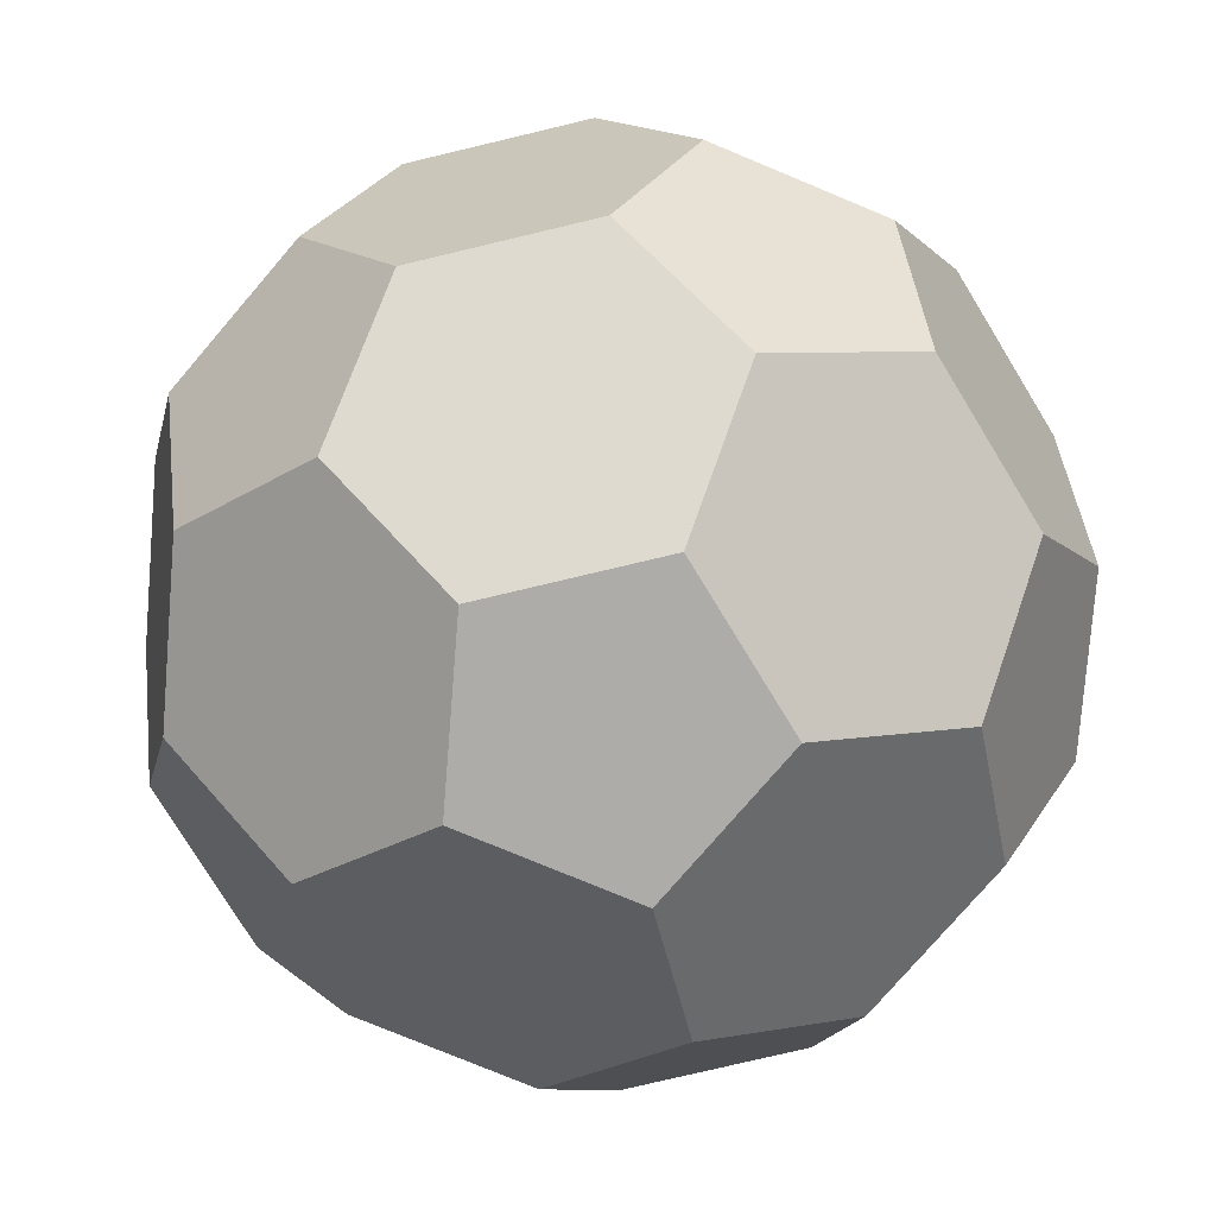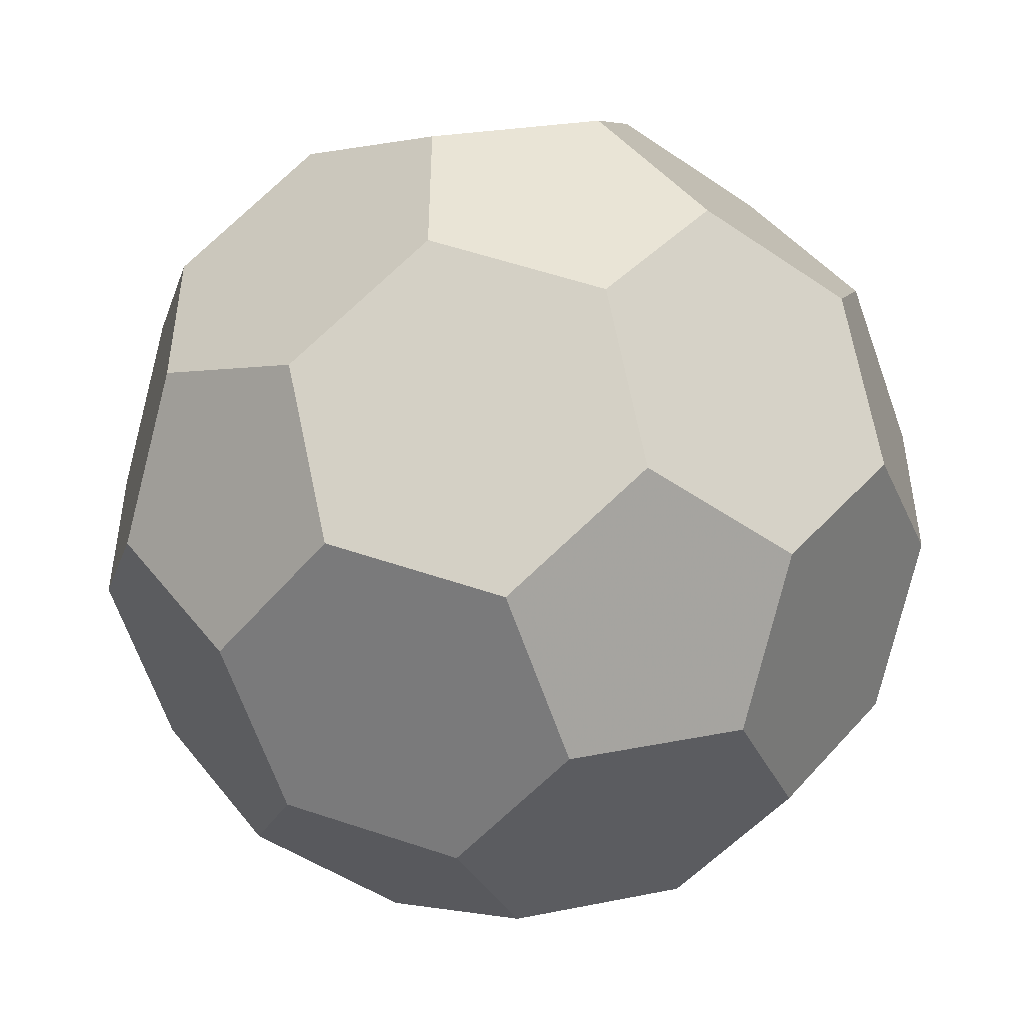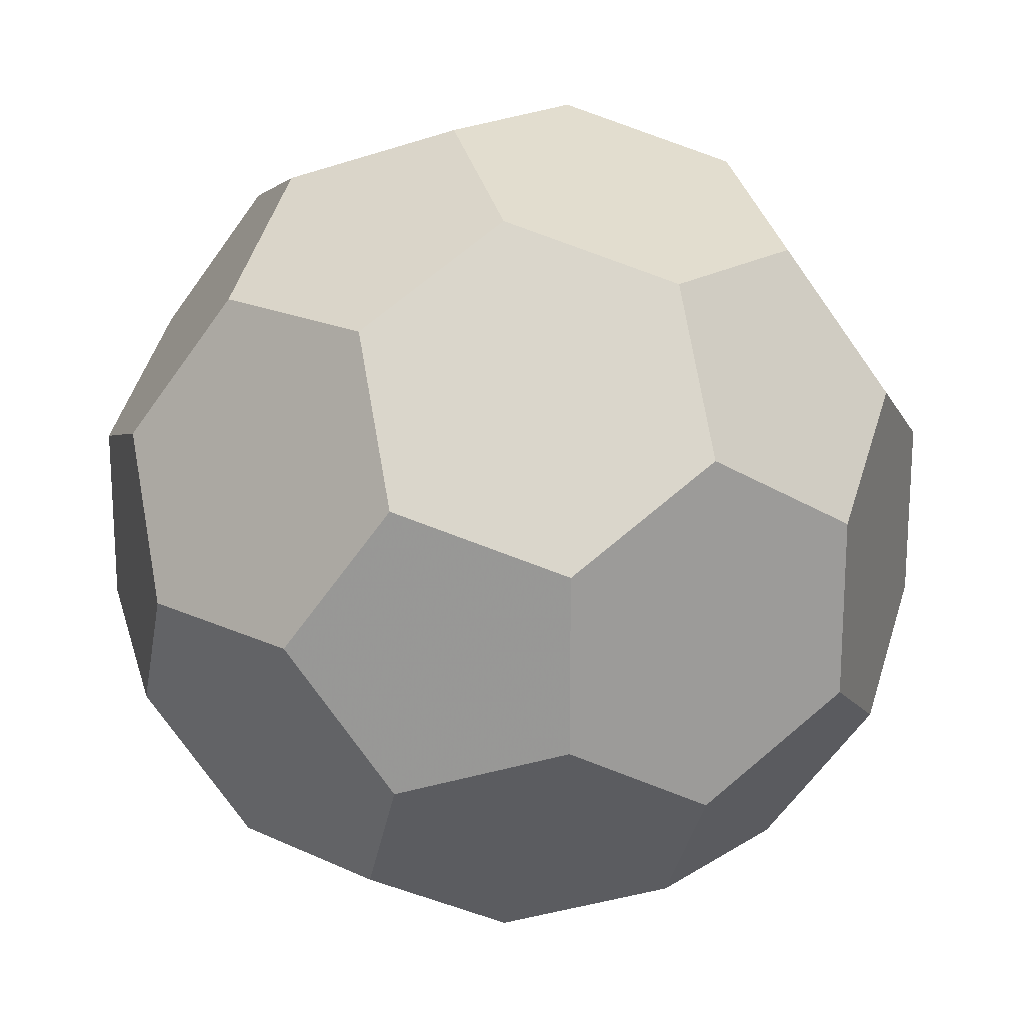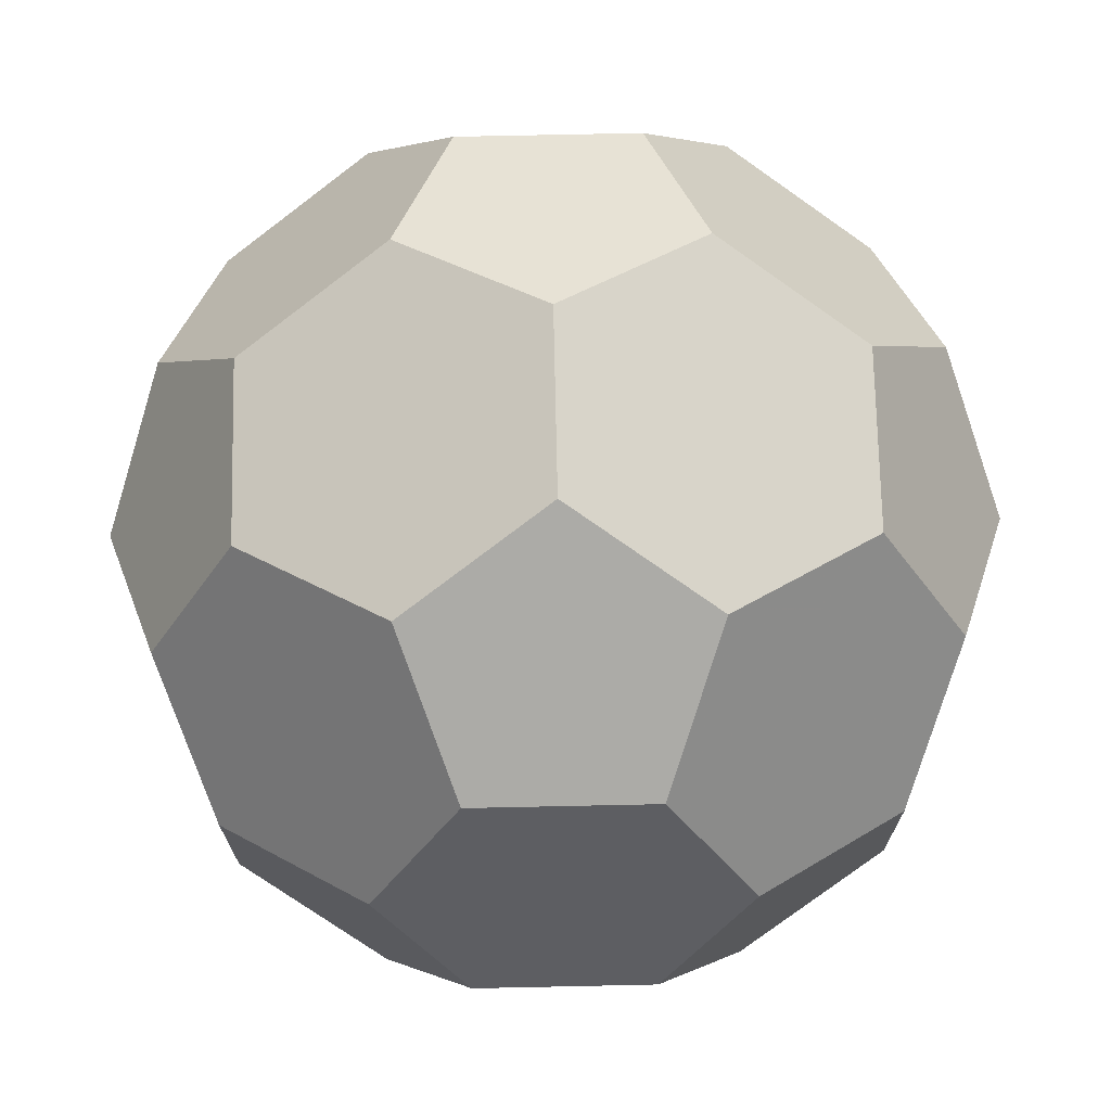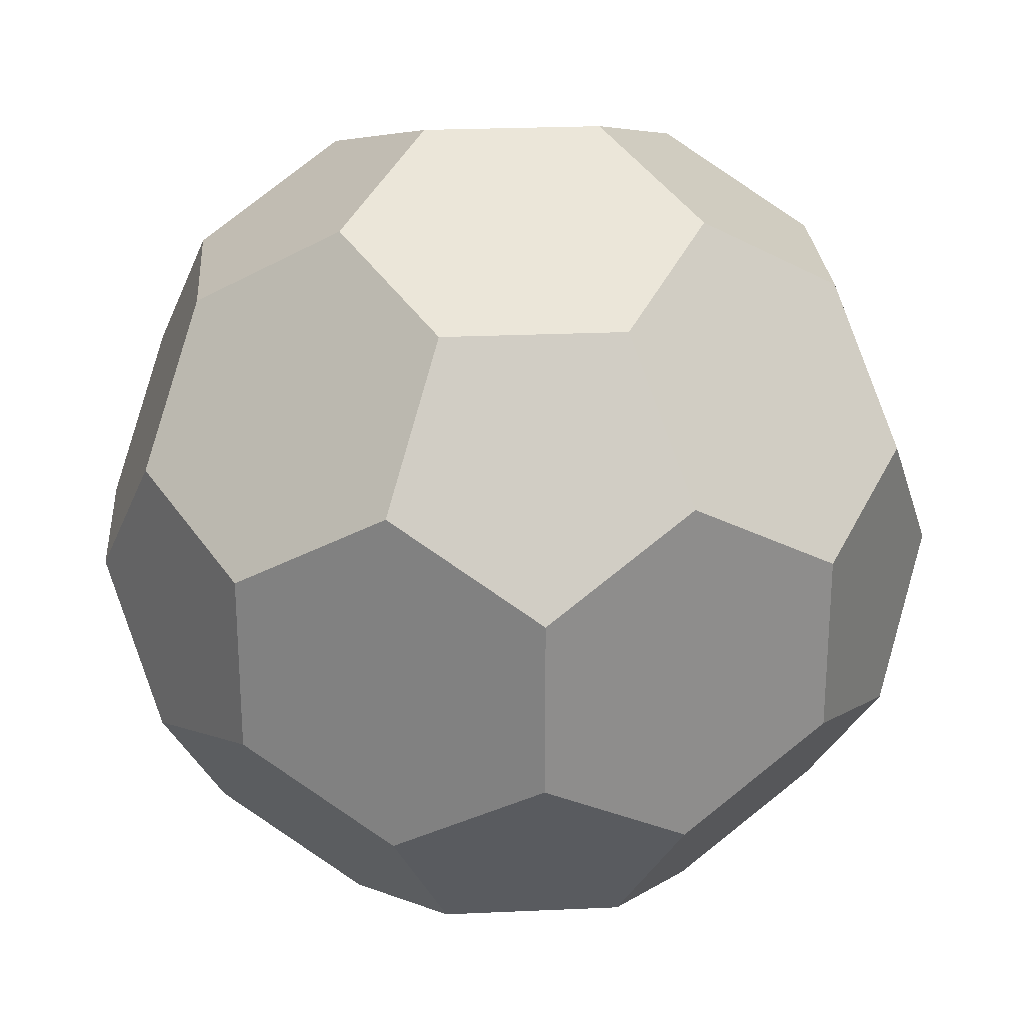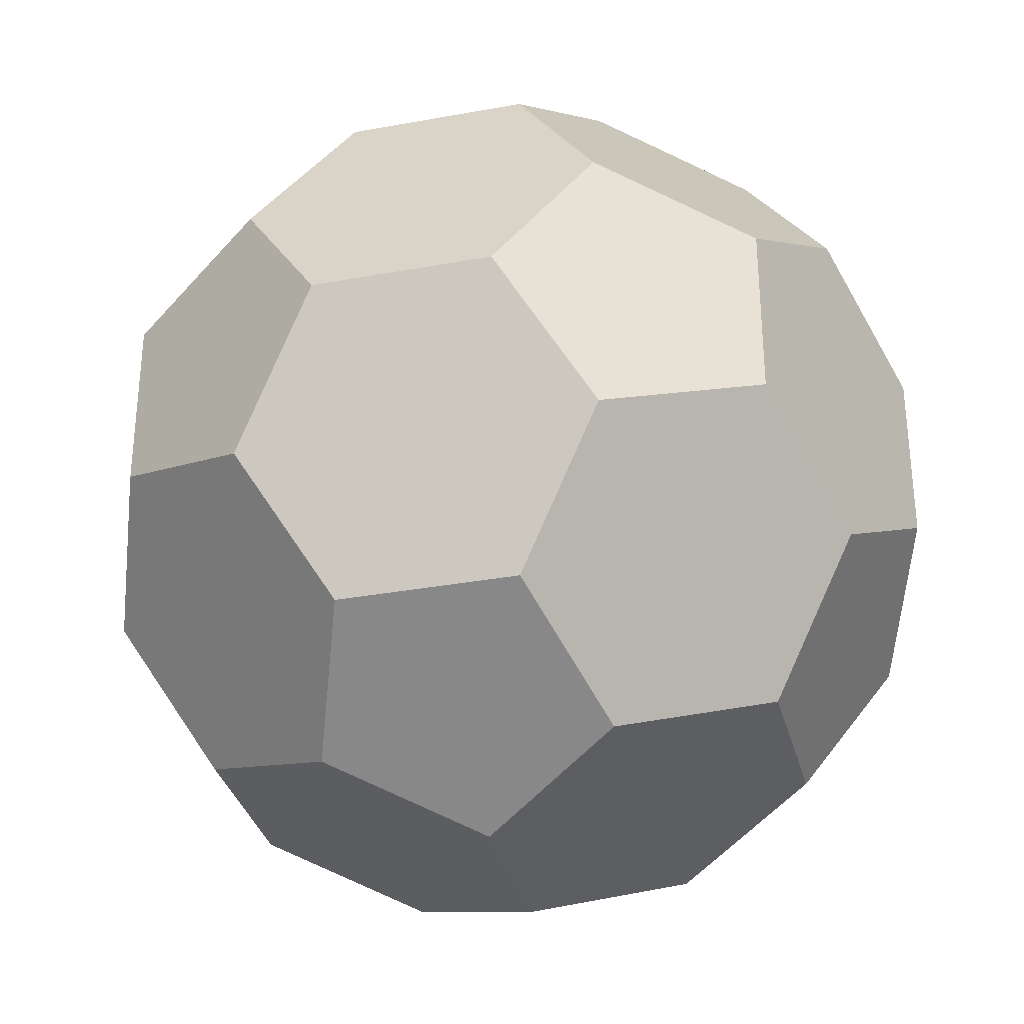
<metadata>
{"format":"obj","ext":"obj","renderer":"f3d","projection":"perspective","resolution":1024,"background":"white","views":[{"elev":-77.0,"azim":-40.6,"up":"+Z"},{"elev":-48.5,"azim":-5.8,"up":"+Y"},{"elev":19.7,"azim":-107.3,"up":"+Y"},{"elev":72.1,"azim":30.5,"up":"+Y"},{"elev":25.7,"azim":-62.4,"up":"+Y"},{"elev":-33.2,"azim":-134.1,"up":"+Y"}]}
</metadata>
<code>
v 0.8093 0.3333 0.5257
v 0.5671 0.6667 0.5257
v 0.2166 0.6667 0.7423
v 0.1083 0.3333 0.959
v 0.3505 0 0.959
v 0.701 0 0.7423
v -0.06694 0.8727 0.5257
v -0.4588 0.7454 0.5257
v -0.5671 0.412 0.7423
v -0.2836 0.206 0.959
v -0.8507 0.206 0.5257
v -0.8507 -0.206 0.5257
v -0.5671 -0.412 0.7423
v -0.2836 -0.206 0.959
v -0.4588 -0.7454 0.5257
v -0.06694 -0.8727 0.5257
v 0.2166 -0.6667 0.7423
v 0.1083 -0.3333 0.959
v 0.5671 -0.6667 0.5257
v 0.8093 -0.3333 0.5257
v 0.6754 0.7454 -0.1752
v 0.5002 0.8727 0.1752
v 0.9845 0.206 0.1752
v 0.9176 0.412 -0.1752
v -0.5002 0.8727 -0.1752
v -0.6754 0.7454 0.1752
v 0.1083 1 0.1752
v -0.1083 1 -0.1752
v -0.9845 -0.206 -0.1752
v -0.9176 -0.412 0.1752
v -0.9176 0.412 0.1752
v -0.9845 0.206 -0.1752
v -0.1083 -1 -0.1752
v 0.1083 -1 0.1752
v -0.6754 -0.7454 0.1752
v -0.5002 -0.8727 -0.1752
v 0.9176 -0.412 -0.1752
v 0.9845 -0.206 0.1752
v 0.5002 -0.8727 0.1752
v 0.6754 -0.7454 -0.1752
v 0.4588 0.7454 -0.5257
v 0.06694 0.8727 -0.5257
v -0.5671 0.6667 -0.5257
v -0.8093 0.3333 -0.5257
v -0.8093 -0.3333 -0.5257
v -0.5671 -0.6667 -0.5257
v 0.06694 -0.8727 -0.5257
v 0.4588 -0.7454 -0.5257
v 0.8507 -0.206 -0.5257
v 0.8507 0.206 -0.5257
v -0.1083 0.3333 -0.959
v -0.2166 0.6667 -0.7423
v 0.5671 0.412 -0.7423
v 0.2836 0.206 -0.959
v -0.3505 0 -0.959
v -0.701 0 -0.7423
v -0.1083 -0.3333 -0.959
v -0.2166 -0.6667 -0.7423
v 0.2836 -0.206 -0.959
v 0.5671 -0.412 -0.7423
f 1 5 6
f 1 4 5
f 1 3 4
f 1 2 3
f 7 4 3
f 7 10 4
f 7 9 10
f 7 8 9
f 11 10 9
f 11 14 10
f 11 13 14
f 11 12 13
f 15 14 13
f 15 18 14
f 15 17 18
f 15 16 17
f 19 18 17
f 19 5 18
f 19 6 5
f 19 20 6
f 21 23 24
f 21 1 23
f 21 2 1
f 21 22 2
f 25 27 28
f 25 7 27
f 25 8 7
f 25 26 8
f 29 31 32
f 29 11 31
f 29 12 11
f 29 30 12
f 33 35 36
f 33 15 35
f 33 16 15
f 33 34 16
f 37 39 40
f 37 19 39
f 37 20 19
f 37 38 20
f 28 41 42
f 28 21 41
f 28 22 21
f 28 27 22
f 32 43 44
f 32 25 43
f 32 26 25
f 32 31 26
f 36 45 46
f 36 29 45
f 36 30 29
f 36 35 30
f 40 47 48
f 40 33 47
f 40 34 33
f 40 39 34
f 24 49 50
f 24 37 49
f 24 38 37
f 24 23 38
f 51 53 54
f 51 41 53
f 51 42 41
f 51 52 42
f 55 52 51
f 55 43 52
f 55 44 43
f 55 56 44
f 57 56 55
f 57 45 56
f 57 46 45
f 57 58 46
f 59 58 57
f 59 47 58
f 59 48 47
f 59 60 48
f 54 60 59
f 54 49 60
f 54 50 49
f 54 53 50
f 4 18 5
f 4 14 18
f 4 10 14
f 2 7 3
f 2 27 7
f 2 22 27
f 1 38 23
f 1 20 38
f 1 6 20
f 8 11 9
f 8 31 11
f 8 26 31
f 12 15 13
f 12 35 15
f 12 30 35
f 16 19 17
f 16 39 19
f 16 34 39
f 21 53 41
f 21 50 53
f 21 24 50
f 25 52 43
f 25 42 52
f 25 28 42
f 29 56 45
f 29 44 56
f 29 32 44
f 33 58 47
f 33 46 58
f 33 36 46
f 37 60 49
f 37 48 60
f 37 40 48
f 51 57 55
f 51 59 57
f 51 54 59

</code>
